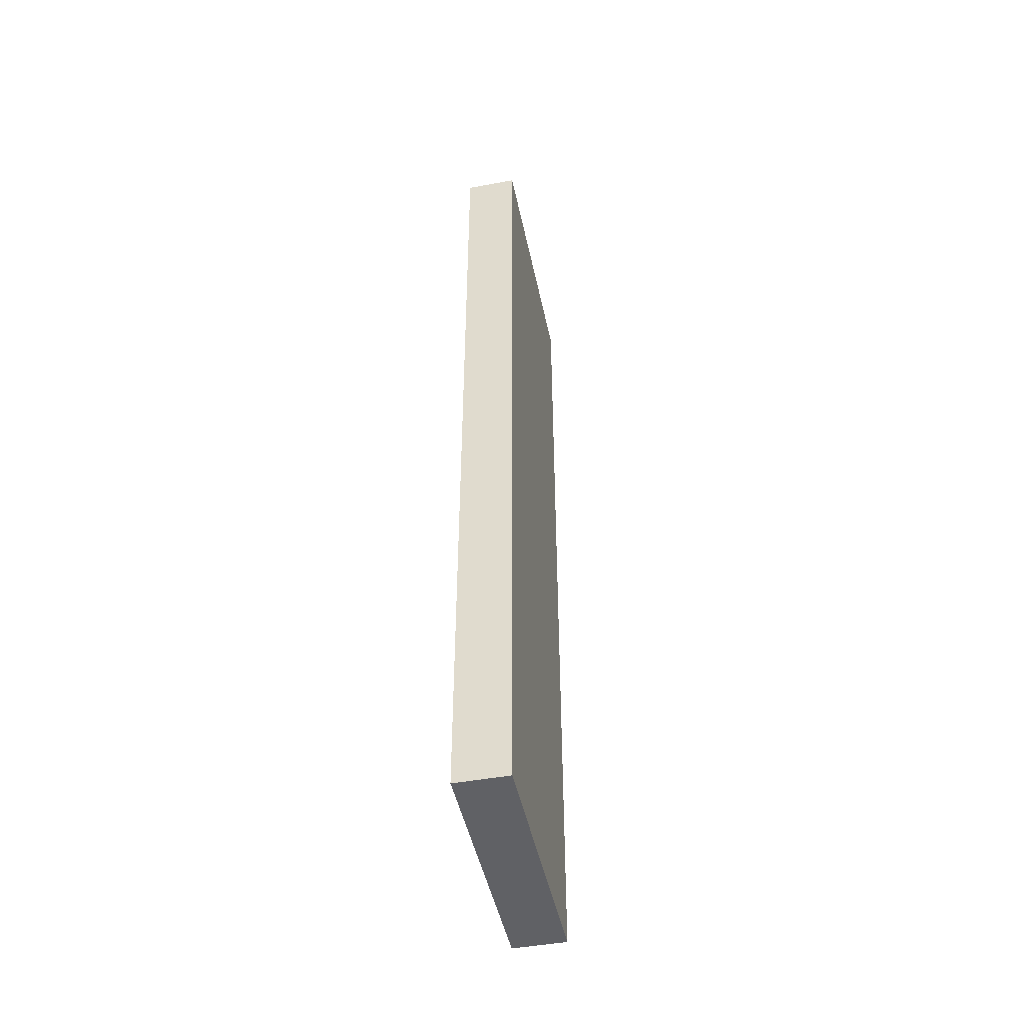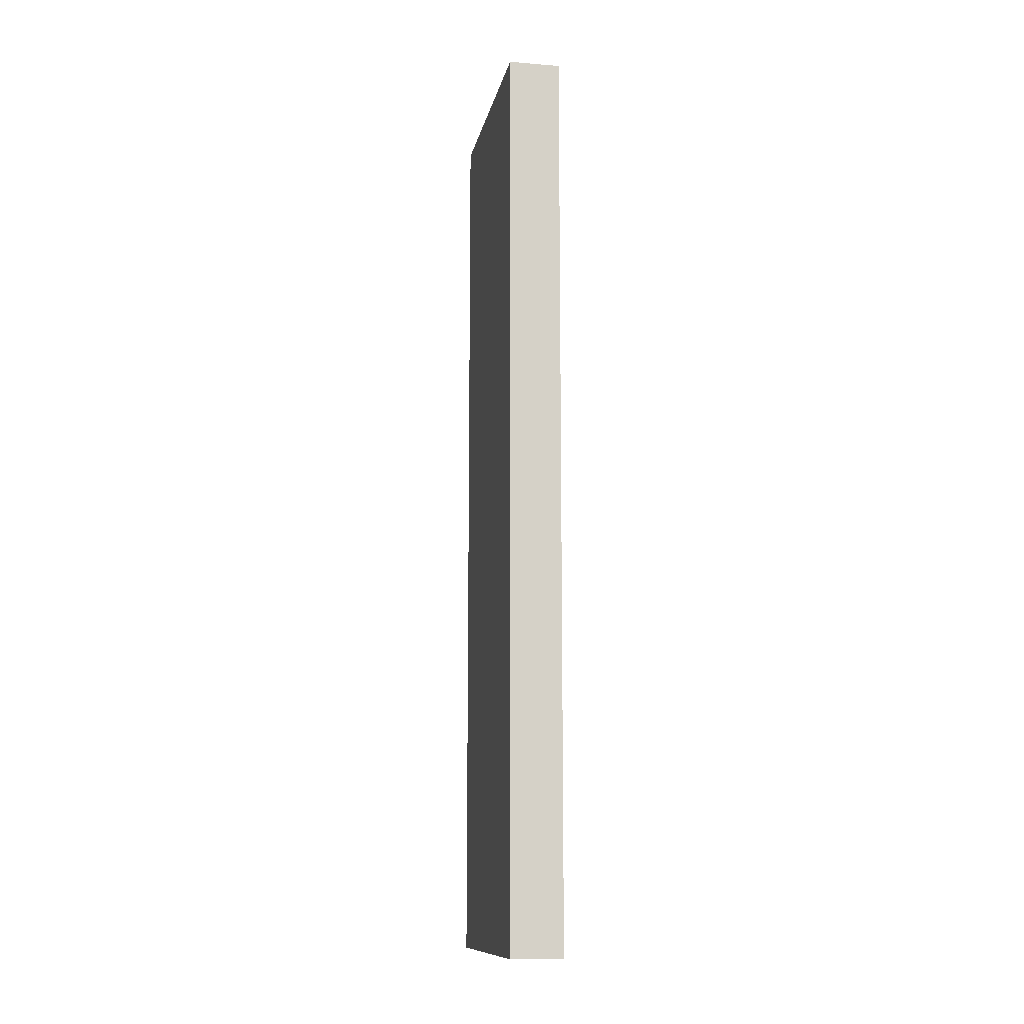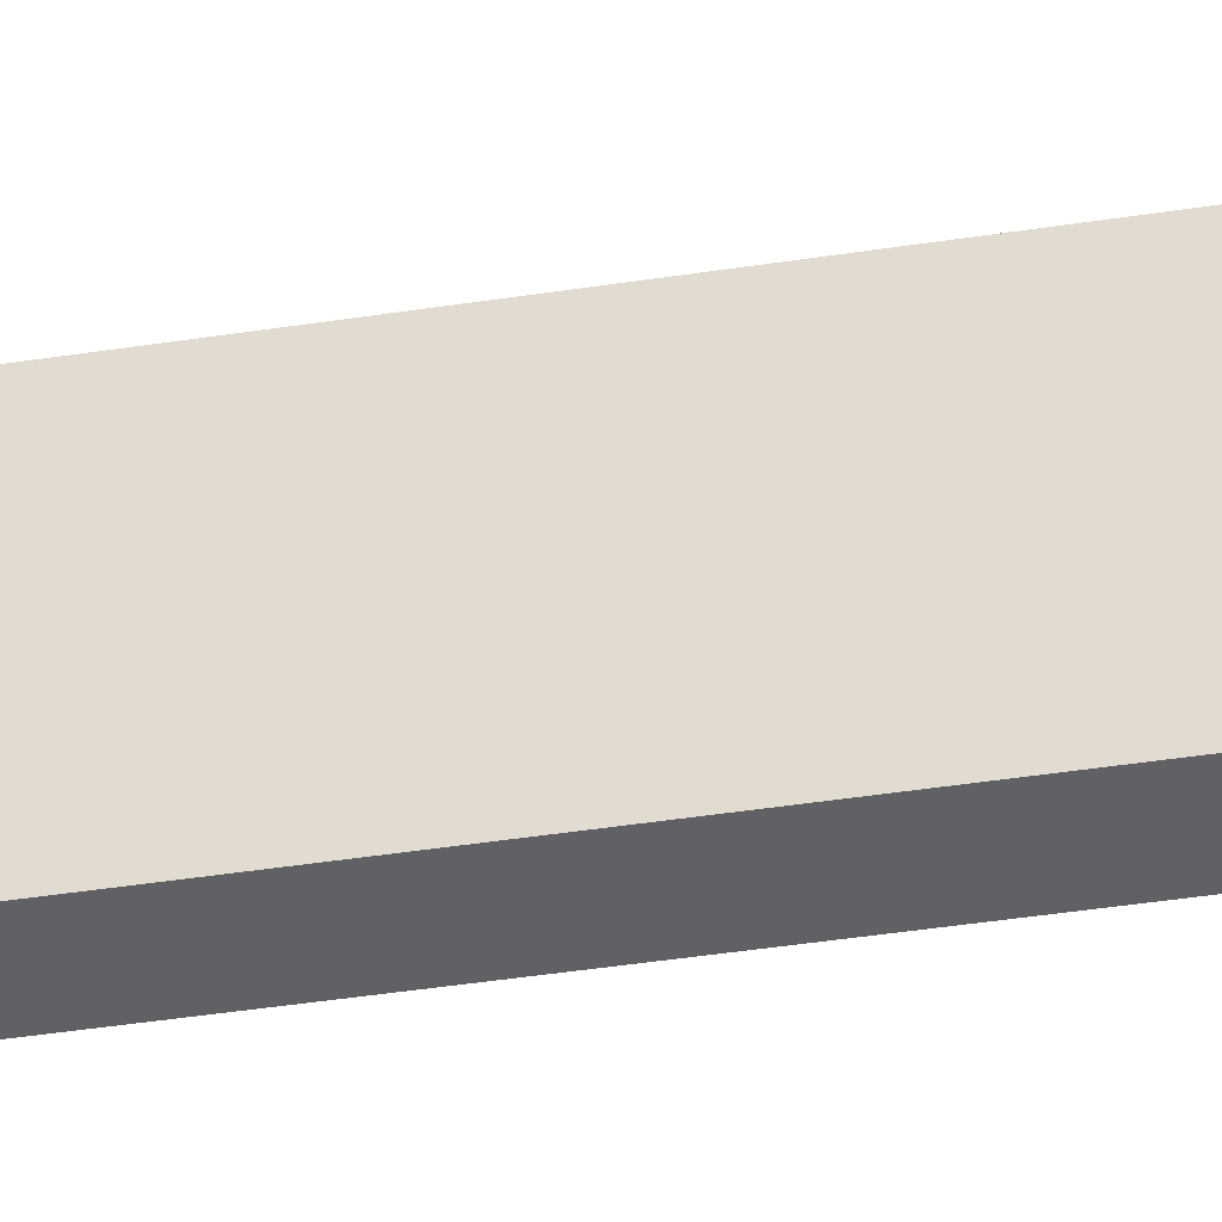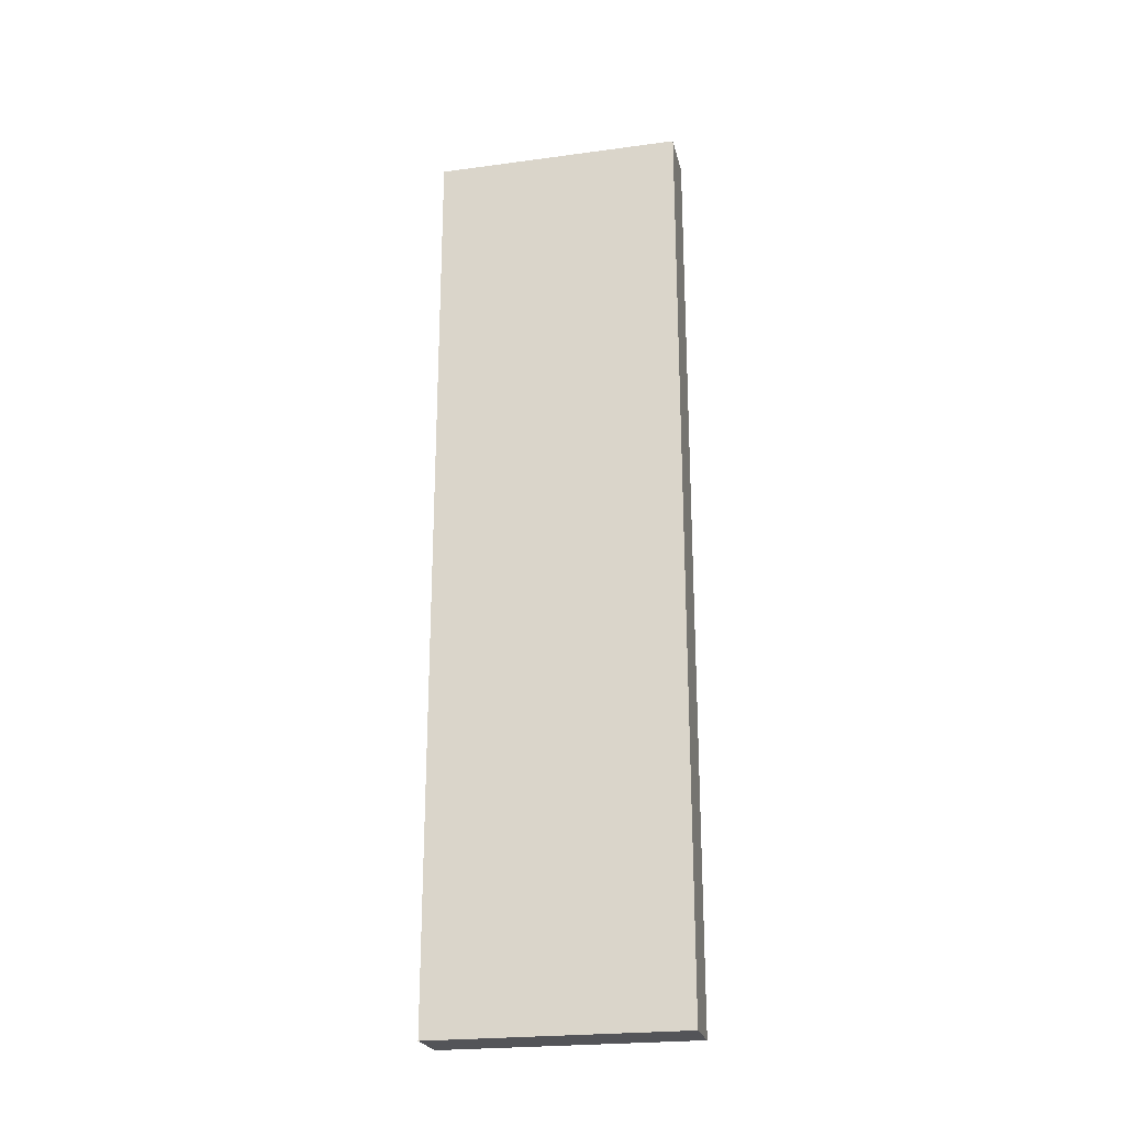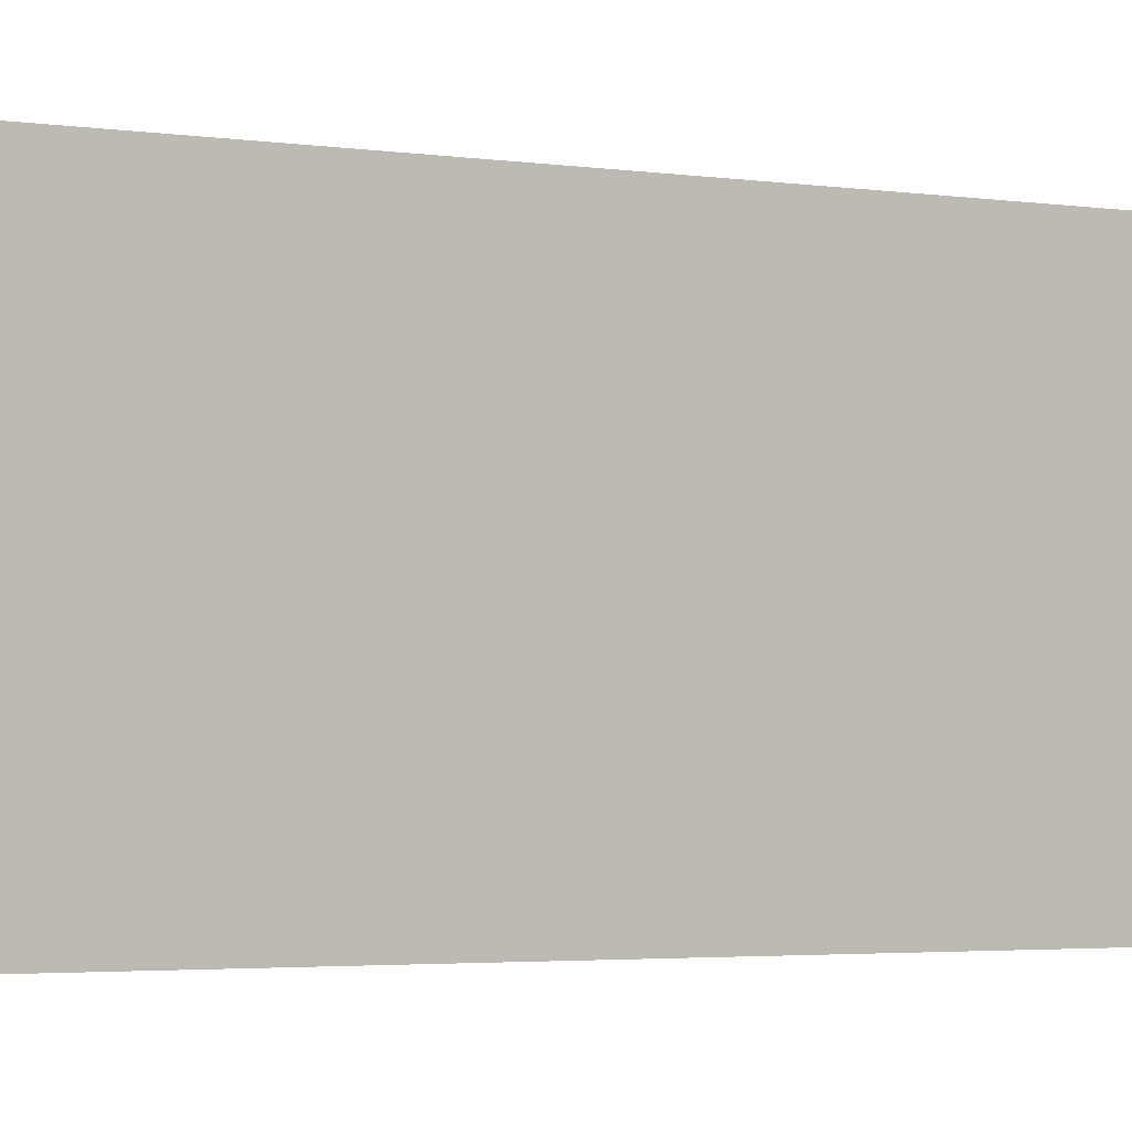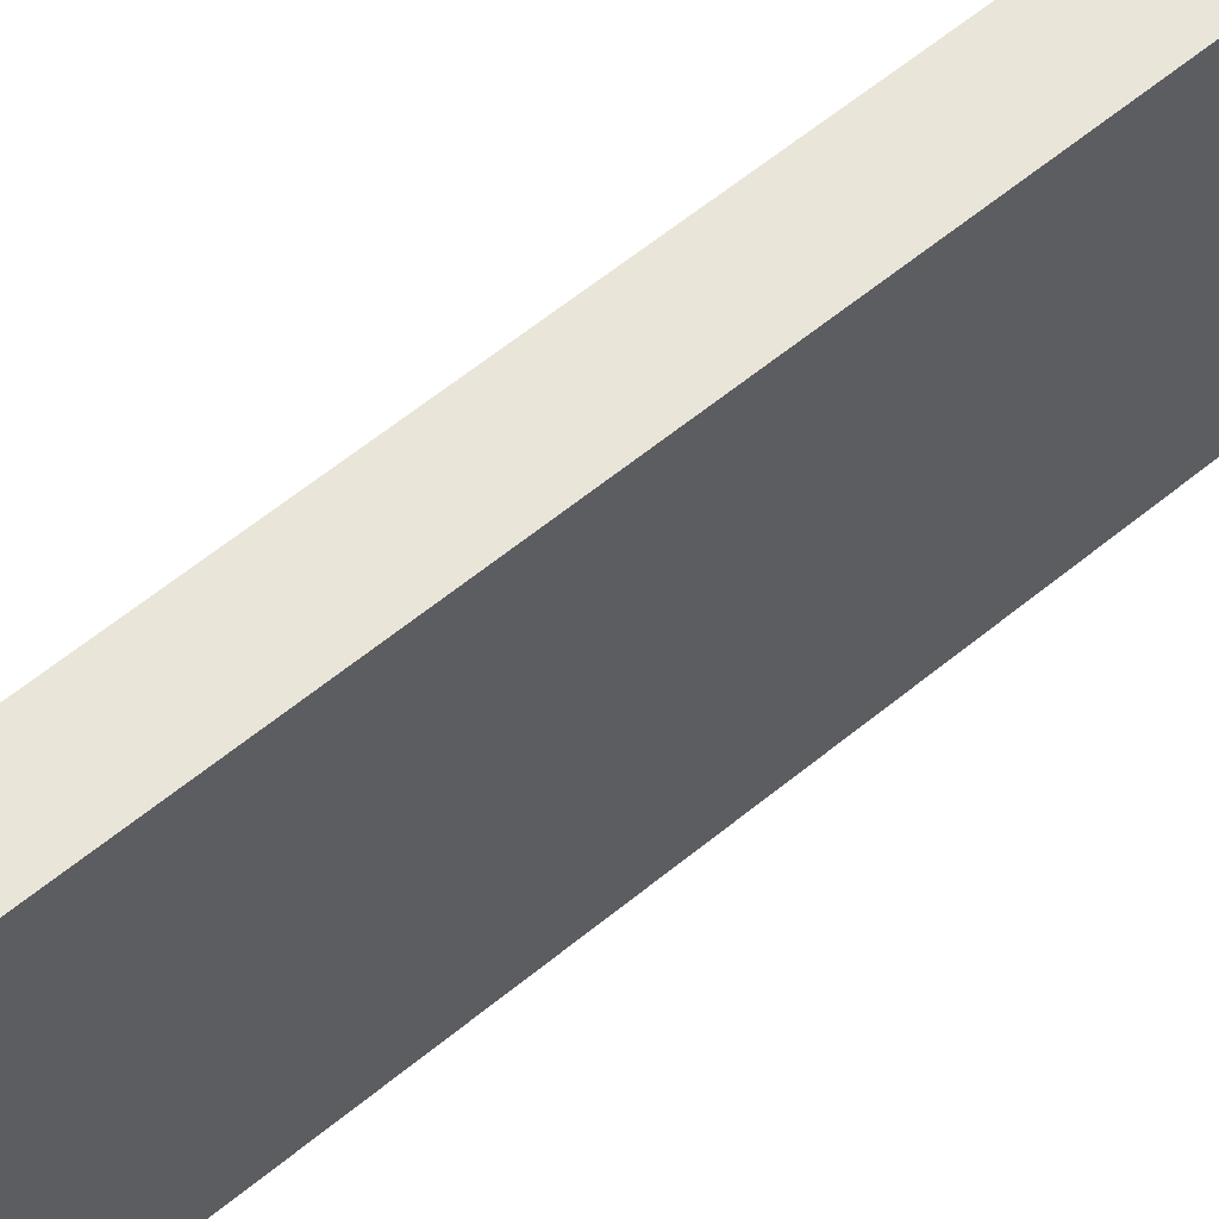
<metadata>
{"format":"obj","ext":"obj","renderer":"f3d","projection":"perspective","resolution":1024,"background":"white","views":[{"elev":-47.3,"azim":-168.2,"up":"+Z"},{"elev":-11.7,"azim":169.0,"up":"+Z"},{"elev":-49.9,"azim":99.3,"up":"+Y"},{"elev":-23.5,"azim":-77.3,"up":"+Z"},{"elev":-2.1,"azim":53.1,"up":"+Y"},{"elev":58.2,"azim":49.3,"up":"+Y"}]}
</metadata>
<code>
v -40.61 0.3101 0
v -35.53 0.3101 0
v -35.53 0.3101 88.9
v -40.61 0.3101 88.9
v -40.61 24.44 0
v -40.61 0.3101 0
v -40.61 0.3101 88.9
v -40.61 24.44 88.9
v -35.53 24.44 0
v -40.61 24.44 0
v -40.61 24.44 88.9
v -35.53 24.44 88.9
v -35.53 0.3101 0
v -35.53 24.44 0
v -35.53 24.44 88.9
v -35.53 0.3101 88.9
v -35.53 0.3101 88.9
v -35.53 24.44 88.9
v -40.61 24.44 88.9
v -40.61 0.3101 88.9
v -35.53 24.44 0
v -35.53 0.3101 0
v -40.61 0.3101 0
v -40.61 24.44 0
g 7697b138-e2b7-11ea-ba8e-54bf646e7e1f
f 1 2 4
f 4 2 3
g 76982664-e2b7-11ea-9896-54bf646e7e1f
f 5 6 8
f 8 6 7
g 76989b94-e2b7-11ea-8593-54bf646e7e1f
f 9 10 12
f 12 10 11
g 769937de-e2b7-11ea-9bee-54bf646e7e1f
f 13 14 16
f 16 14 15
g 7699ad00-e2b7-11ea-9105-54bf646e7e1f
f 18 19 17
f 17 19 20
g 769a2234-e2b7-11ea-b463-54bf646e7e1f
f 22 23 21
f 21 23 24

</code>
